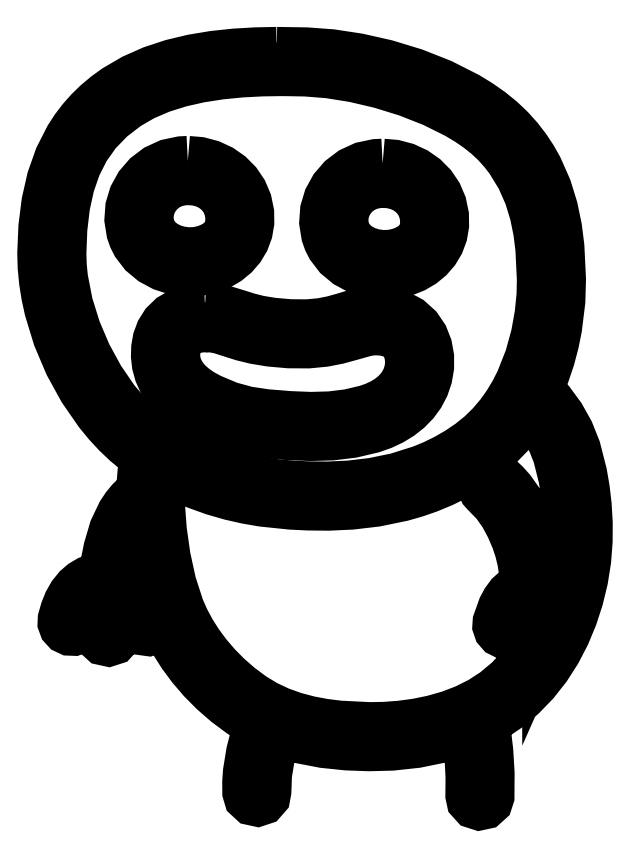
<metadata>
{"format":"dxf","ext":"dxf","renderer":"ezdxf+matplotlib","layout":"modelspace","background":"white","min_lineweight":24,"dpi":150}
</metadata>
<code>
0
SECTION
2
ENTITIES
0
LWPOLYLINE
8
dued
90
194
70
0
10
35.5
20
113.4
30
0
10
32.38
20
113.3
30
0
10
29.22
20
113.1
30
0
10
26.04
20
112.8
30
0
10
22.89
20
112.3
30
0
10
19.81
20
111.5
30
0
10
16.83
20
110.6
30
0
10
13.99
20
109.3
30
0
10
11.32
20
107.7
30
0
10
9.871
20
106.7
30
0
10
8.538
20
105.6
30
0
10
7.316
20
104.4
30
0
10
6.204
20
103.1
30
0
10
5.197
20
101.8
30
0
10
4.294
20
100.4
30
0
10
2.782
20
97.45
30
0
10
1.644
20
94.23
30
0
10
0.8545
20
90.76
30
0
10
0.3877
20
87.05
30
0
10
0.2188
20
83.12
30
0
10
0.2764
20
81.03
30
0
10
0.4744
20
78.92
30
0
10
0.8063
20
76.8
30
0
10
1.266
20
74.68
30
0
10
2.542
20
70.5
30
0
10
4.252
20
66.46
30
0
10
6.345
20
62.64
30
0
10
8.77
20
59.15
30
0
10
10.09
20
57.54
30
0
10
11.48
20
56.05
30
0
10
12.92
20
54.67
30
0
10
14.41
20
53.43
30
0
10
15.71
20
52.49
30
0
10
15.31
20
50.19
30
0
10
15.05
20
47.04
30
0
10
14.27
20
46.45
30
0
10
13.52
20
45.73
30
0
10
12.82
20
44.87
30
0
10
12.16
20
43.88
30
0
10
11.03
20
41.51
30
0
10
10.18
20
38.64
30
0
10
9.336
20
34.44
30
0
10
8.241
20
34.2
30
0
10
7.241
20
33.81
30
0
10
6.348
20
33.28
30
0
10
5.573
20
32.61
30
0
10
4.776
20
31.63
30
0
10
4.149
20
30.52
30
0
10
3.666
20
29.32
30
0
10
3.298
20
28.04
30
0
10
3.276
20
27.46
30
0
10
3.467
20
26.95
30
0
10
3.838
20
26.54
30
0
10
4.356
20
26.3
30
0
10
4.926
20
26.27
30
0
10
5.443
20
26.47
30
0
10
5.851
20
26.84
30
0
10
6.094
20
27.35
30
0
10
6.749
20
29.28
30
0
10
7.162
20
30.01
30
0
10
7.631
20
30.6
30
0
10
8.199
20
31.08
30
0
10
8.881
20
31.41
30
0
10
8.658
20
28.69
30
0
10
8.664
20
26.06
30
0
10
8.885
20
25.34
30
0
10
9.437
20
24.83
30
0
10
10.17
20
24.67
30
0
10
10.89
20
24.9
30
0
10
11.39
20
25.46
30
0
10
11.54
20
26.19
30
0
10
11.54
20
28.77
30
0
10
11.78
20
31.5
30
0
10
12.62
20
31.09
30
0
10
13.27
20
30.49
30
0
10
13.69
20
29.88
30
0
10
14.02
20
29.16
30
0
10
14.43
20
27.51
30
0
10
14.71
20
26.81
30
0
10
15.3
20
26.35
30
0
10
16.04
20
26.25
30
0
10
16.74
20
26.54
30
0
10
17.19
20
27.13
30
0
10
17.28
20
27.88
30
0
10
17.07
20
29.05
30
0
10
16.71
20
30.2
30
0
10
16.19
20
31.31
30
0
10
15.47
20
32.34
30
0
10
14.83
20
32.99
30
0
10
14.07
20
33.55
30
0
10
13.2
20
34
30
0
10
12.23
20
34.33
30
0
10
12.99
20
38.02
30
0
10
13.41
20
39.57
30
0
10
13.94
20
40.92
30
0
10
14.54
20
42.08
30
0
10
15.17
20
43.05
30
0
10
15.54
20
39.49
30
0
10
16.14
20
35.78
30
0
10
17.02
20
32.09
30
0
10
18.18
20
28.59
30
0
10
19.04
20
26.65
30
0
10
20.08
20
24.7
30
0
10
21.31
20
22.76
30
0
10
22.71
20
20.85
30
0
10
24.3
20
19
30
0
10
26.06
20
17.22
30
0
10
28
20
15.53
30
0
10
30.12
20
13.96
30
0
10
32.88
20
12.32
30
0
10
32.28
20
10.47
30
0
10
31.64
20
7.96
30
0
10
31.17
20
5.047
30
0
10
31.06
20
3.519
30
0
10
31.07
20
1.987
30
0
10
31.29
20
1.261
30
0
10
31.84
20
0.7466
30
0
10
32.59
20
0.5862
30
0
10
33.3
20
0.8244
30
0
10
33.8
20
1.395
30
0
10
33.94
20
2.14
30
0
10
34.03
20
4.635
30
0
10
34.45
20
7.141
30
0
10
35.01
20
9.399
30
0
10
35.55
20
11.15
30
0
10
39.04
20
10.07
30
0
10
42.56
20
9.392
30
0
10
46.04
20
9.032
30
0
10
49.4
20
8.907
30
0
10
52.85
20
9
30
0
10
56.52
20
9.396
30
0
10
60.3
20
10.17
30
0
10
62.19
20
10.72
30
0
10
64.06
20
11.39
30
0
10
64.52
20
6.973
30
0
10
64.66
20
4.248
30
0
10
64.63
20
1.526
30
0
10
64.79
20
0.7977
30
0
10
65.29
20
0.2451
30
0
10
66
20
0.01629
30
0
10
66.73
20
0.1725
30
0
10
67.28
20
0.6719
30
0
10
67.51
20
1.381
30
0
10
67.53
20
4.888
30
0
10
67.33
20
8.202
30
0
10
66.8
20
12.65
30
0
10
68.46
20
13.6
30
0
10
70.07
20
14.68
30
0
10
72.3
20
16.54
30
0
10
74.3
20
18.6
30
0
10
76.07
20
20.84
30
0
10
77.61
20
23.25
30
0
10
78.93
20
25.8
30
0
10
80.03
20
28.46
30
0
10
80.92
20
31.21
30
0
10
81.6
20
34.03
30
0
10
82.06
20
36.92
30
0
10
82.28
20
39.76
30
0
10
82.29
20
42.53
30
0
10
82.14
20
45.18
30
0
10
81.85
20
47.65
30
0
10
81.46
20
49.91
30
0
10
80.52
20
53.59
30
0
10
79.5
20
56.15
30
0
10
78.18
20
58.5
30
0
10
76.61
20
60.65
30
0
10
74.82
20
62.58
30
0
10
75.82
20
64.95
30
0
10
76.61
20
67.31
30
0
10
77.23
20
69.62
30
0
10
77.68
20
71.85
30
0
10
78.18
20
75.9
30
0
10
78.27
20
79.18
30
0
10
78.03
20
84.07
30
0
10
77.68
20
86.87
30
0
10
77.07
20
89.81
30
0
10
76.14
20
92.83
30
0
10
74.8
20
95.87
30
0
10
73.95
20
97.37
30
0
10
72.98
20
98.84
30
0
10
71.86
20
100.3
30
0
10
70.6
20
101.7
30
0
10
69.17
20
103.1
30
0
10
67.6
20
104.3
30
0
10
65.91
20
105.5
30
0
10
64.1
20
106.6
30
0
10
60.24
20
108.6
30
0
10
56.13
20
110.2
30
0
10
51.92
20
111.5
30
0
10
47.74
20
112.4
30
0
10
43.71
20
113
30
0
10
39.96
20
113.3
30
0
10
35.5
20
113.4
30
0
10
35.5
20
113.4
30
0
0
LWPOLYLINE
8
dued
90
76
70
0
10
36.4
20
110.5
30
0
10
39.87
20
110.4
30
0
10
43.36
20
110.2
30
0
10
47.17
20
109.5
30
0
10
51.15
20
108.6
30
0
10
55.15
20
107.4
30
0
10
59.04
20
105.9
30
0
10
62.66
20
104.1
30
0
10
64.32
20
103.1
30
0
10
65.87
20
102
30
0
10
67.28
20
100.9
30
0
10
68.53
20
99.7
30
0
10
69.65
20
98.45
30
0
10
70.64
20
97.16
30
0
10
72.26
20
94.51
30
0
10
73.46
20
91.8
30
0
10
74.3
20
89.07
30
0
10
74.84
20
86.38
30
0
10
75.17
20
83.79
30
0
10
75.39
20
79.12
30
0
10
75.34
20
76.8
30
0
10
75.06
20
73.95
30
0
10
74.49
20
70.73
30
0
10
73.54
20
67.3
30
0
10
72.16
20
63.8
30
0
10
71.28
20
62.07
30
0
10
70.26
20
60.38
30
0
10
69.1
20
58.75
30
0
10
67.78
20
57.2
30
0
10
66.3
20
55.75
30
0
10
64.65
20
54.41
30
0
10
62.86
20
53.2
30
0
10
61.04
20
52.15
30
0
10
59.19
20
51.24
30
0
10
57.33
20
50.47
30
0
10
53.61
20
49.3
30
0
10
49.97
20
48.55
30
0
10
46.48
20
48.14
30
0
10
43.24
20
47.99
30
0
10
40.32
20
48.01
30
0
10
37.82
20
48.13
30
0
10
35.48
20
48.33
30
0
10
32.95
20
48.68
30
0
10
30.28
20
49.2
30
0
10
27.5
20
49.94
30
0
10
24.66
20
50.93
30
0
10
21.8
20
52.2
30
0
10
18.96
20
53.78
30
0
10
16.17
20
55.71
30
0
10
14.84
20
56.82
30
0
10
13.55
20
58.07
30
0
10
11.1
20
60.92
30
0
10
8.866
20
64.18
30
0
10
6.92
20
67.74
30
0
10
5.313
20
71.51
30
0
10
4.101
20
75.39
30
0
10
3.343
20
79.29
30
0
10
3.152
20
81.21
30
0
10
3.095
20
83.1
30
0
10
3.244
20
86.81
30
0
10
3.651
20
90.24
30
0
10
4.341
20
93.39
30
0
10
5.341
20
96.28
30
0
10
6.674
20
98.91
30
0
10
8.366
20
101.3
30
0
10
10.44
20
103.4
30
0
10
12.92
20
105.4
30
0
10
15.38
20
106.8
30
0
10
18.06
20
107.9
30
0
10
20.92
20
108.8
30
0
10
23.91
20
109.5
30
0
10
27
20
110
30
0
10
30.14
20
110.3
30
0
10
33.29
20
110.4
30
0
10
36.4
20
110.5
30
0
10
36.4
20
110.5
30
0
0
LWPOLYLINE
8
dued
90
36
70
0
10
22.12
20
96.97
30
0
10
21.15
20
96.93
30
0
10
19.22
20
96.52
30
0
10
17.5
20
95.73
30
0
10
16.03
20
94.62
30
0
10
14.85
20
93.24
30
0
10
13.98
20
91.66
30
0
10
13.46
20
89.94
30
0
10
13.33
20
88.13
30
0
10
13.62
20
86.3
30
0
10
13.94
20
85.4
30
0
10
14.36
20
84.58
30
0
10
15.46
20
83.14
30
0
10
16.84
20
82
30
0
10
18.41
20
81.15
30
0
10
20.12
20
80.6
30
0
10
21.89
20
80.35
30
0
10
23.69
20
80.41
30
0
10
25.46
20
80.78
30
0
10
26.81
20
81.31
30
0
10
28.02
20
82.03
30
0
10
29.08
20
82.9
30
0
10
29.97
20
83.93
30
0
10
30.66
20
85.08
30
0
10
31.13
20
86.36
30
0
10
31.37
20
87.73
30
0
10
31.35
20
89.19
30
0
10
31.01
20
90.81
30
0
10
30.38
20
92.29
30
0
10
29.49
20
93.62
30
0
10
28.36
20
94.76
30
0
10
27.02
20
95.69
30
0
10
25.52
20
96.39
30
0
10
23.87
20
96.83
30
0
10
22.12
20
96.97
30
0
10
22.12
20
96.97
30
0
0
LWPOLYLINE
8
dued
90
36
70
0
10
51.43
20
96.56
30
0
10
50.46
20
96.51
30
0
10
48.53
20
96.1
30
0
10
46.81
20
95.31
30
0
10
45.34
20
94.2
30
0
10
44.16
20
92.83
30
0
10
43.29
20
91.25
30
0
10
42.77
20
89.52
30
0
10
42.64
20
87.71
30
0
10
42.94
20
85.88
30
0
10
43.25
20
84.99
30
0
10
43.67
20
84.17
30
0
10
44.77
20
82.73
30
0
10
46.15
20
81.58
30
0
10
47.73
20
80.73
30
0
10
49.43
20
80.19
30
0
10
51.2
20
79.93
30
0
10
53
20
79.99
30
0
10
54.77
20
80.37
30
0
10
56.12
20
80.9
30
0
10
57.33
20
81.61
30
0
10
58.39
20
82.49
30
0
10
59.28
20
83.51
30
0
10
59.97
20
84.67
30
0
10
60.44
20
85.94
30
0
10
60.68
20
87.32
30
0
10
60.66
20
88.78
30
0
10
60.32
20
90.39
30
0
10
59.69
20
91.87
30
0
10
58.8
20
93.2
30
0
10
57.67
20
94.34
30
0
10
56.33
20
95.28
30
0
10
54.83
20
95.98
30
0
10
53.18
20
96.41
30
0
10
51.43
20
96.56
30
0
10
51.43
20
96.56
30
0
0
LWPOLYLINE
8
dued
90
35
70
0
10
22.13
20
94.1
30
0
10
23.4
20
94.01
30
0
10
24.56
20
93.71
30
0
10
25.6
20
93.24
30
0
10
26.5
20
92.61
30
0
10
27.26
20
91.84
30
0
10
27.85
20
90.95
30
0
10
28.27
20
89.96
30
0
10
28.49
20
88.89
30
0
10
28.52
20
87.91
30
0
10
28.39
20
87.02
30
0
10
28.12
20
86.22
30
0
10
27.7
20
85.51
30
0
10
27.13
20
84.88
30
0
10
26.43
20
84.35
30
0
10
25.58
20
83.9
30
0
10
24.61
20
83.53
30
0
10
23.36
20
83.27
30
0
10
22.05
20
83.23
30
0
10
20.76
20
83.41
30
0
10
19.53
20
83.8
30
0
10
18.44
20
84.38
30
0
10
17.54
20
85.12
30
0
10
16.84
20
86.03
30
0
10
16.39
20
87.08
30
0
10
16.21
20
88.26
30
0
10
16.29
20
89.43
30
0
10
16.63
20
90.56
30
0
10
17.2
20
91.6
30
0
10
17.98
20
92.52
30
0
10
18.96
20
93.26
30
0
10
20.11
20
93.79
30
0
10
21.42
20
94.06
30
0
10
22.13
20
94.1
30
0
10
22.13
20
94.1
30
0
0
LWPOLYLINE
8
dued
90
35
70
0
10
51.45
20
93.68
30
0
10
52.71
20
93.59
30
0
10
53.87
20
93.3
30
0
10
54.91
20
92.83
30
0
10
55.81
20
92.2
30
0
10
56.57
20
91.43
30
0
10
57.16
20
90.54
30
0
10
57.58
20
89.55
30
0
10
57.8
20
88.48
30
0
10
57.83
20
87.49
30
0
10
57.7
20
86.6
30
0
10
57.43
20
85.8
30
0
10
57.01
20
85.09
30
0
10
56.44
20
84.47
30
0
10
55.74
20
83.93
30
0
10
54.89
20
83.48
30
0
10
53.92
20
83.11
30
0
10
52.66
20
82.85
30
0
10
51.36
20
82.82
30
0
10
50.06
20
83
30
0
10
48.84
20
83.39
30
0
10
47.75
20
83.96
30
0
10
46.85
20
84.71
30
0
10
46.15
20
85.61
30
0
10
45.7
20
86.66
30
0
10
45.52
20
87.84
30
0
10
45.6
20
89.02
30
0
10
45.94
20
90.15
30
0
10
46.51
20
91.19
30
0
10
47.29
20
92.1
30
0
10
48.27
20
92.84
30
0
10
49.42
20
93.37
30
0
10
50.73
20
93.65
30
0
10
51.45
20
93.68
30
0
10
51.45
20
93.68
30
0
0
LWPOLYLINE
8
dued
90
58
70
0
10
24.7
20
74.83
30
0
10
24.25
20
74.81
30
0
10
22.49
20
74.59
30
0
10
20.97
20
74.09
30
0
10
19.71
20
73.34
30
0
10
18.72
20
72.38
30
0
10
18.02
20
71.26
30
0
10
17.58
20
70.06
30
0
10
17.36
20
68.82
30
0
10
17.32
20
67.59
30
0
10
17.47
20
66.33
30
0
10
17.81
20
65.09
30
0
10
18.35
20
63.87
30
0
10
19.1
20
62.69
30
0
10
20.06
20
61.56
30
0
10
21.23
20
60.5
30
0
10
22.61
20
59.52
30
0
10
24.22
20
58.64
30
0
10
27.37
20
57.33
30
0
10
30.41
20
56.51
30
0
10
33.6
20
56.02
30
0
10
37.23
20
55.72
30
0
10
40.59
20
55.58
30
0
10
43.77
20
55.67
30
0
10
46.83
20
56.05
30
0
10
49.85
20
56.76
30
0
10
51.34
20
57.29
30
0
10
52.74
20
57.94
30
0
10
54.03
20
58.73
30
0
10
55.18
20
59.64
30
0
10
56.19
20
60.67
30
0
10
57.03
20
61.82
30
0
10
57.69
20
63.09
30
0
10
58.17
20
64.47
30
0
10
58.42
20
65.96
30
0
10
58.42
20
67.49
30
0
10
58.15
20
69.01
30
0
10
57.58
20
70.48
30
0
10
56.67
20
71.82
30
0
10
55.41
20
72.95
30
0
10
53.84
20
73.8
30
0
10
51.97
20
74.28
30
0
10
50.14
20
74.37
30
0
10
48.5
20
74.18
30
0
10
46.98
20
73.8
30
0
10
45.51
20
73.36
30
0
10
43.98
20
72.93
30
0
10
42.22
20
72.59
30
0
10
40.1
20
72.39
30
0
10
37.48
20
72.41
30
0
10
34.87
20
72.64
30
0
10
32.84
20
72.97
30
0
10
31.25
20
73.36
30
0
10
29.92
20
73.78
30
0
10
27.54
20
74.51
30
0
10
26.22
20
74.75
30
0
10
24.7
20
74.83
30
0
10
24.7
20
74.83
30
0
0
LWPOLYLINE
8
dued
90
56
70
0
10
25.07
20
71.95
30
0
10
26.11
20
71.87
30
0
10
27.04
20
71.68
30
0
10
29
20
71.05
30
0
10
30.45
20
70.6
30
0
10
32.24
20
70.16
30
0
10
34.5
20
69.79
30
0
10
37.32
20
69.54
30
0
10
40.24
20
69.52
30
0
10
42.66
20
69.75
30
0
10
44.67
20
70.15
30
0
10
46.34
20
70.61
30
0
10
49
20
71.35
30
0
10
50.22
20
71.5
30
0
10
51.58
20
71.43
30
0
10
52.82
20
71.13
30
0
10
53.78
20
70.63
30
0
10
54.49
20
69.97
30
0
10
55.02
20
69.16
30
0
10
55.37
20
68.24
30
0
10
55.55
20
67.23
30
0
10
55.55
20
66.2
30
0
10
55.38
20
65.18
30
0
10
55.05
20
64.21
30
0
10
54.58
20
63.31
30
0
10
53.97
20
62.49
30
0
10
53.23
20
61.73
30
0
10
52.37
20
61.06
30
0
10
51.37
20
60.46
30
0
10
50.26
20
59.94
30
0
10
49.02
20
59.51
30
0
10
46.33
20
58.88
30
0
10
43.55
20
58.54
30
0
10
40.61
20
58.46
30
0
10
37.42
20
58.59
30
0
10
33.93
20
58.87
30
0
10
31.02
20
59.3
30
0
10
28.32
20
60.03
30
0
10
25.47
20
61.23
30
0
10
24.13
20
61.96
30
0
10
23.01
20
62.72
30
0
10
22.11
20
63.52
30
0
10
21.4
20
64.34
30
0
10
20.87
20
65.17
30
0
10
20.51
20
66.01
30
0
10
20.29
20
66.86
30
0
10
20.2
20
67.69
30
0
10
20.36
20
69.31
30
0
10
20.6
20
70
30
0
10
20.97
20
70.58
30
0
10
21.47
20
71.08
30
0
10
22.16
20
71.49
30
0
10
23.11
20
71.79
30
0
10
24.38
20
71.94
30
0
10
25.07
20
71.95
30
0
10
25.07
20
71.95
30
0
0
LWPOLYLINE
8
dued
90
119
70
0
10
73.4
20
59.92
30
0
10
74.78
20
58.32
30
0
10
75.99
20
56.59
30
0
10
76.99
20
54.72
30
0
10
77.78
20
52.71
30
0
10
78.62
20
49.37
30
0
10
78.97
20
47.27
30
0
10
79.24
20
44.95
30
0
10
79.39
20
42.47
30
0
10
79.39
20
39.88
30
0
10
79.2
20
37.24
30
0
10
78.78
20
34.61
30
0
10
78.18
20
32.09
30
0
10
77.61
20
32.55
30
0
10
76.8
20
32.96
30
0
10
75.9
20
33.19
30
0
10
75.65
20
35.28
30
0
10
75.28
20
37.32
30
0
10
74.8
20
39.27
30
0
10
74.17
20
41.11
30
0
10
73.28
20
43.21
30
0
10
72.14
20
45.34
30
0
10
70.68
20
47.39
30
0
10
69.81
20
48.36
30
0
10
68.84
20
49.27
30
0
10
68.41
20
49.53
30
0
10
67.92
20
49.63
30
0
10
67.47
20
49.57
30
0
10
67.08
20
49.38
30
0
10
66.76
20
49.08
30
0
10
66.54
20
48.69
30
0
10
66.45
20
48.25
30
0
10
66.5
20
47.81
30
0
10
66.67
20
47.41
30
0
10
66.97
20
47.08
30
0
10
68.46
20
45.56
30
0
10
69.68
20
43.83
30
0
10
70.68
20
41.97
30
0
10
71.5
20
40.07
30
0
10
72.02
20
38.52
30
0
10
72.44
20
36.82
30
0
10
73
20
33.12
30
0
10
71.7
20
32.49
30
0
10
70.64
20
31.54
30
0
10
70.01
20
30.68
30
0
10
69.49
20
29.72
30
0
10
68.73
20
27.59
30
0
10
68.7
20
27.02
30
0
10
68.88
20
26.5
30
0
10
69.24
20
26.08
30
0
10
69.75
20
25.83
30
0
10
70.32
20
25.79
30
0
10
70.84
20
25.97
30
0
10
71.26
20
26.33
30
0
10
71.51
20
26.84
30
0
10
72.1
20
28.49
30
0
10
72.83
20
29.67
30
0
10
73.22
20
30.06
30
0
10
73.25
20
26.57
30
0
10
73.42
20
25.82
30
0
10
73.96
20
25.27
30
0
10
74.71
20
25.08
30
0
10
75.45
20
25.3
30
0
10
74.01
20
22.94
30
0
10
72.35
20
20.75
30
0
10
70.47
20
18.76
30
0
10
68.35
20
16.99
30
0
10
66.19
20
15.59
30
0
10
63.88
20
14.44
30
0
10
61.47
20
13.53
30
0
10
59.01
20
12.83
30
0
10
56.53
20
12.32
30
0
10
54.08
20
12
30
0
10
51.7
20
11.82
30
0
10
49.43
20
11.78
30
0
10
44.92
20
12.01
30
0
10
42.63
20
12.29
30
0
10
40.35
20
12.72
30
0
10
38.1
20
13.31
30
0
10
35.9
20
14.09
30
0
10
33.78
20
15.09
30
0
10
31.75
20
16.32
30
0
10
29.81
20
17.77
30
0
10
28.03
20
19.32
30
0
10
26.42
20
20.96
30
0
10
24.97
20
22.65
30
0
10
23.68
20
24.39
30
0
10
22.57
20
26.15
30
0
10
21.63
20
27.91
30
0
10
20.86
20
29.65
30
0
10
19.66
20
33.37
30
0
10
18.78
20
37.38
30
0
10
18.21
20
41.4
30
0
10
17.93
20
45.15
30
0
10
17.99
20
48.34
30
0
10
18.31
20
50.82
30
0
10
20.89
20
49.45
30
0
10
23.48
20
48.31
30
0
10
26.05
20
47.39
30
0
10
28.57
20
46.66
30
0
10
31.02
20
46.11
30
0
10
33.36
20
45.7
30
0
10
37.64
20
45.26
30
0
10
40.23
20
45.13
30
0
10
43.28
20
45.1
30
0
10
46.72
20
45.26
30
0
10
50.44
20
45.7
30
0
10
54.35
20
46.51
30
0
10
56.35
20
47.08
30
0
10
58.37
20
47.78
30
0
10
60.39
20
48.62
30
0
10
62.4
20
49.61
30
0
10
64.39
20
50.76
30
0
10
66.35
20
52.09
30
0
10
68.5
20
53.85
30
0
10
70.38
20
55.76
30
0
10
72.01
20
57.79
30
0
10
73.4
20
59.92
30
0
10
73.4
20
59.92
30
0
0
LWPOLYLINE
8
dued
90
7
70
0
10
76.11
20
30.08
30
0
10
76.43
20
29.7
30
0
10
76.86
20
28.96
30
0
10
77.03
20
28.69
30
0
10
76.12
20
26.64
30
0
10
76.11
20
30.08
30
0
10
76.11
20
30.08
30
0
0
LWPOLYLINE
8
fill
90
21
70
0
10
44.8
20
111.8
30
0
10
17.4
20
109.6
30
0
10
5.6
20
100.4
30
0
10
1.8
20
84.6
30
0
10
5
20
66.6
30
0
10
15.6
20
54
30
0
10
16.6
20
52.6
30
0
10
17.2
20
38.8
30
0
10
21
20
25.4
30
0
10
32.8
20
13.6
30
0
10
48.8
20
9.799
30
0
10
59.2
20
10.6
30
0
10
75.2
20
21.2
30
0
10
81
20
35.4
30
0
10
79.2
20
54.6
30
0
10
73.6
20
61.6
30
0
10
77
20
77.8
30
0
10
75
20
92.4
30
0
10
66
20
104.6
30
0
10
44.8
20
111.8
30
0
10
44.8
20
111.8
30
0
0
LWPOLYLINE
8
fill
90
10
70
0
10
22.27
20
95.88
30
0
10
29.56
20
91.36
30
0
10
29.77
20
85.7
30
0
10
25.67
20
82.45
30
0
10
20.01
20
82.09
30
0
10
16.26
20
84.5
30
0
10
15.06
20
90.01
30
0
10
17.4
20
93.55
30
0
10
22.27
20
95.88
30
0
10
22.27
20
95.88
30
0
0
LWPOLYLINE
8
fill
90
7
70
0
10
15.57
20
43.8
30
0
10
12.65
20
41.22
30
0
10
11.4
20
34.02
30
0
10
16.9
20
29
30
0
10
18.4
20
29.37
30
0
10
15.57
20
43.8
30
0
10
15.57
20
43.8
30
0
0
ENDSEC
0
EOF

</code>
